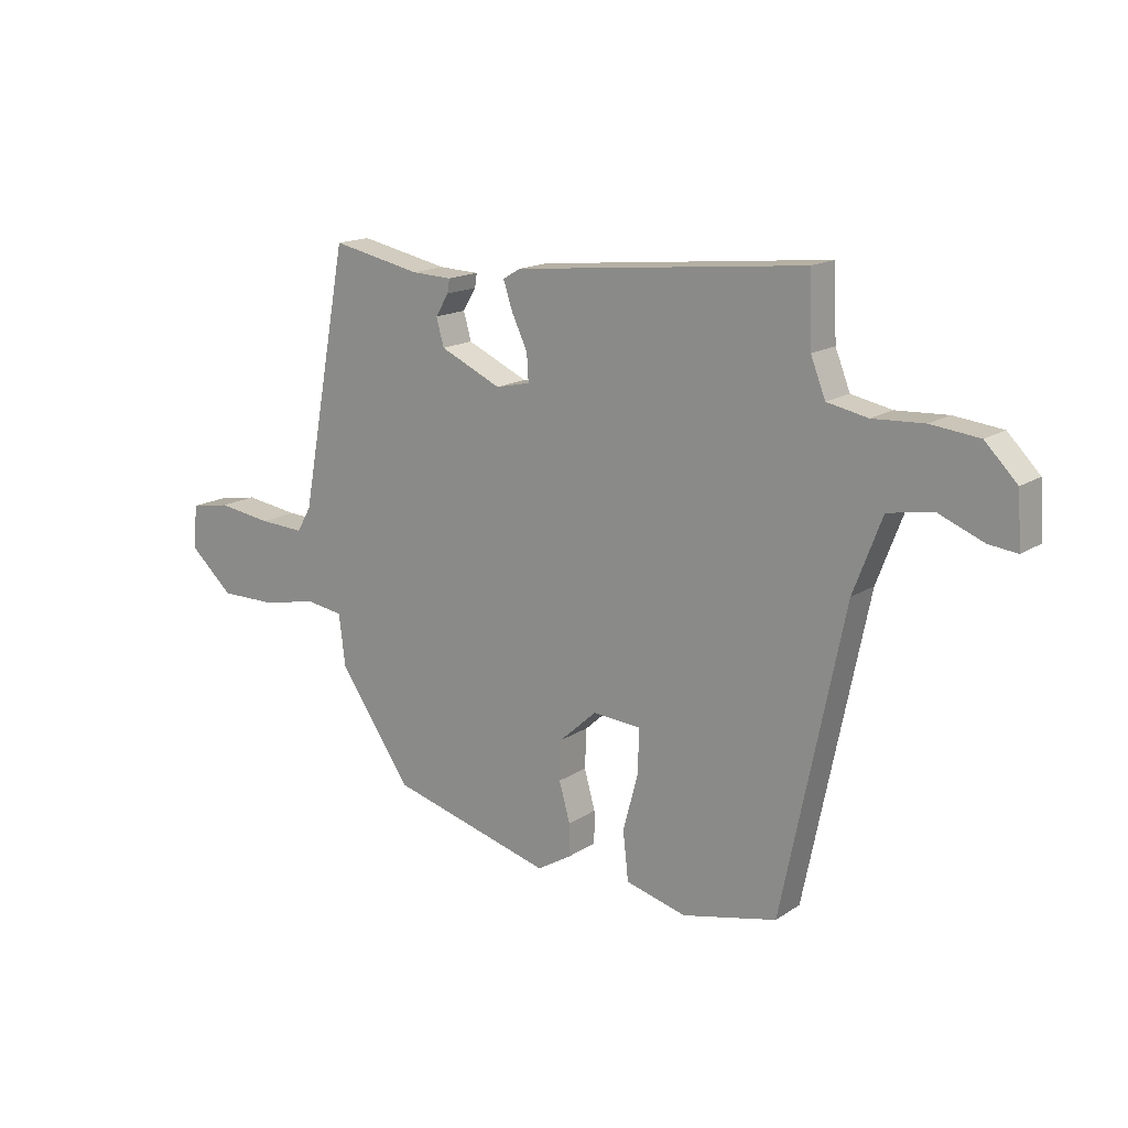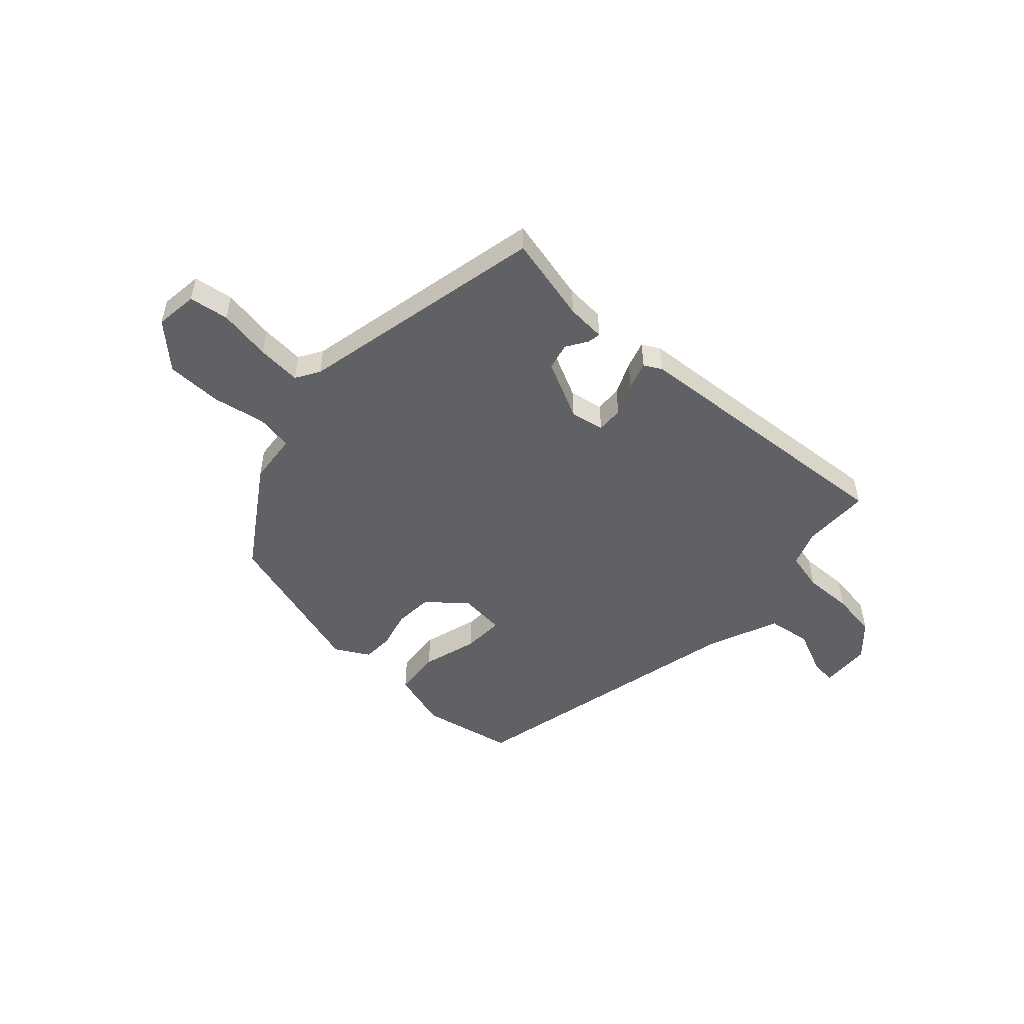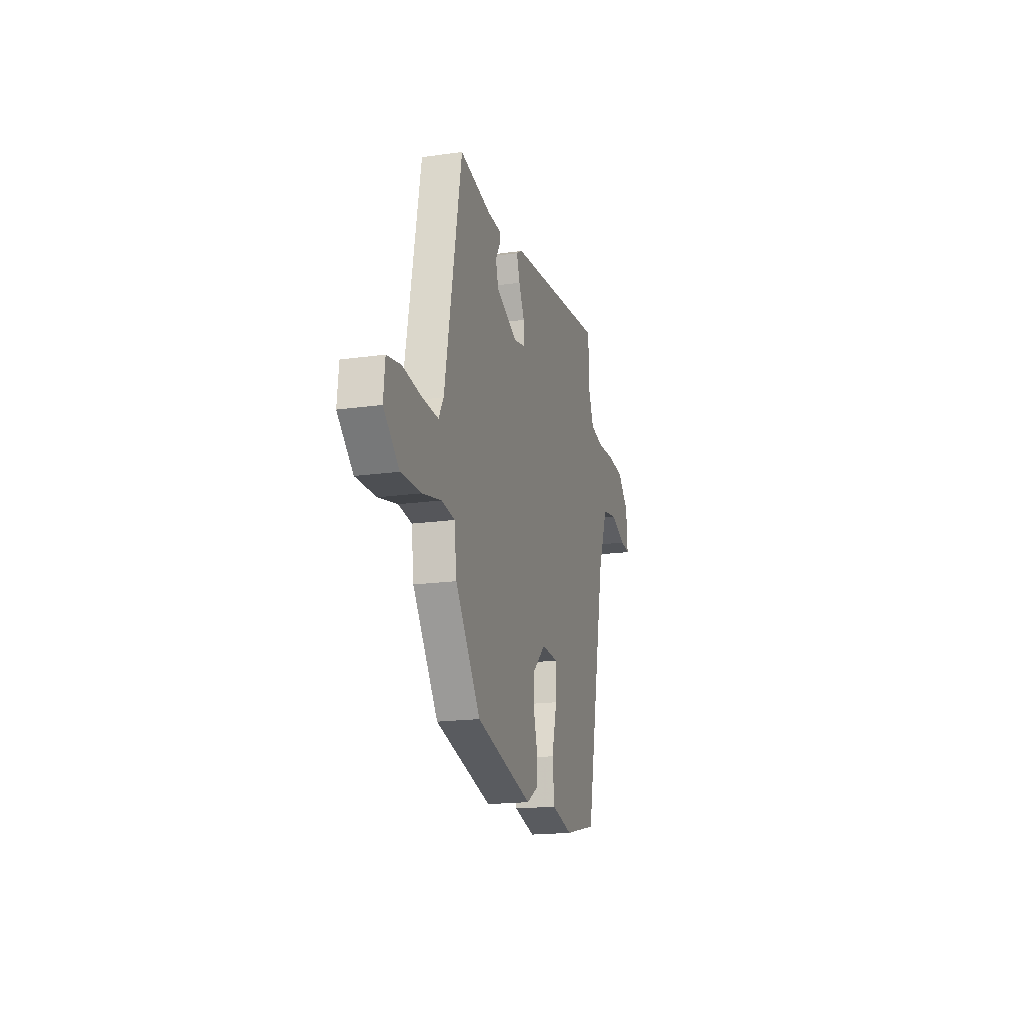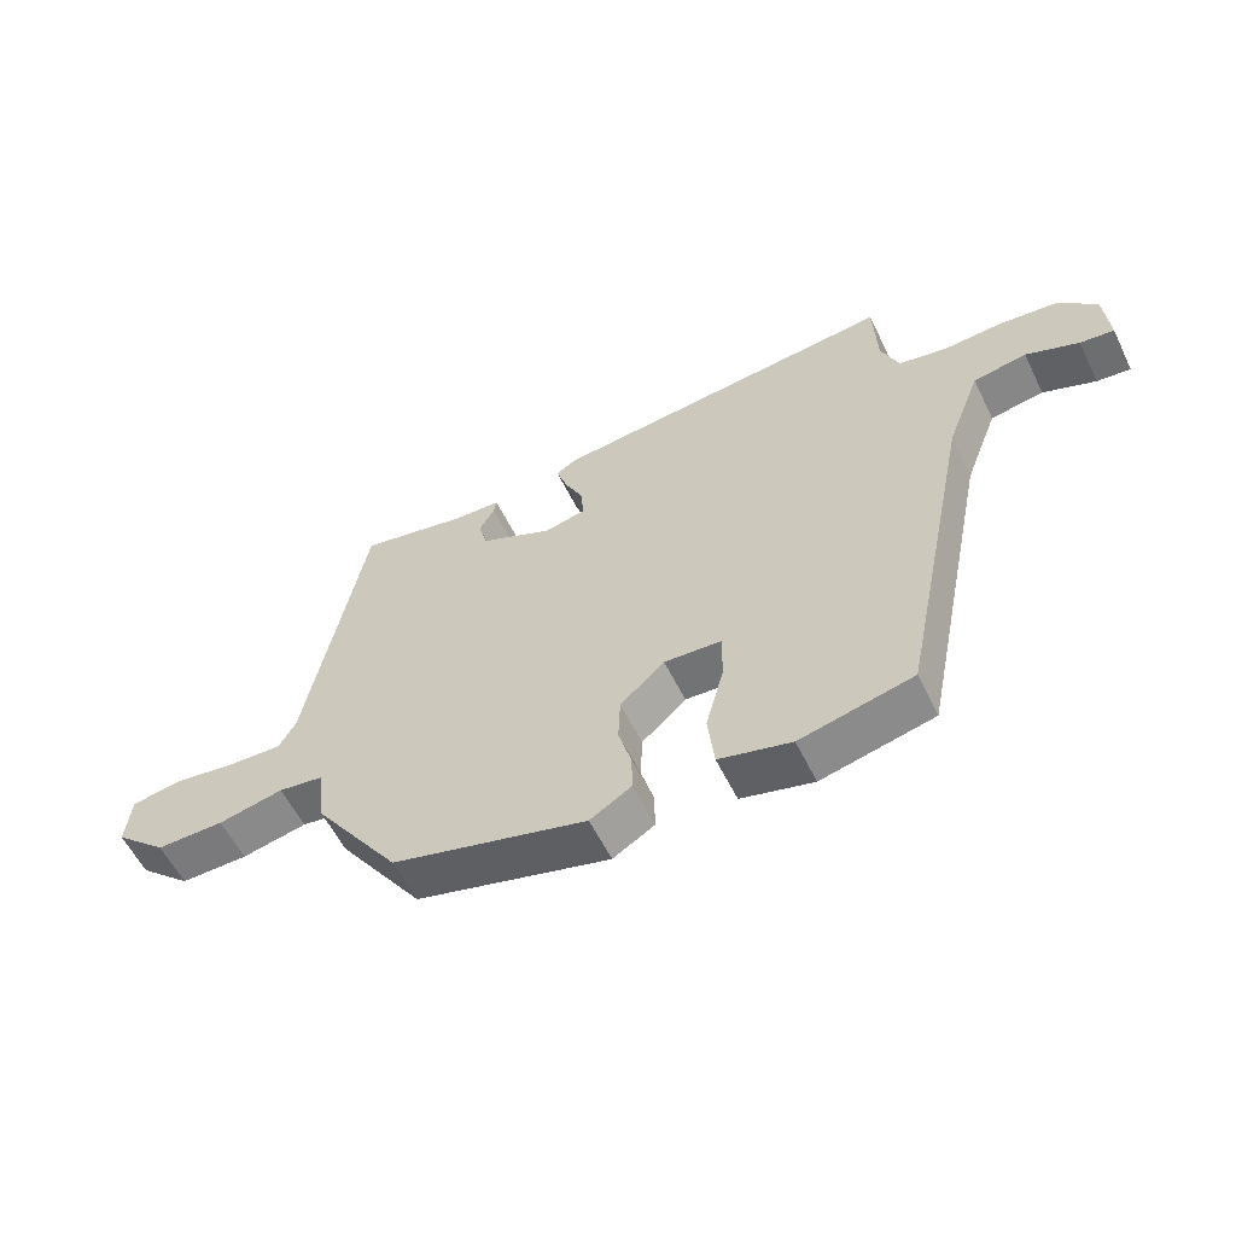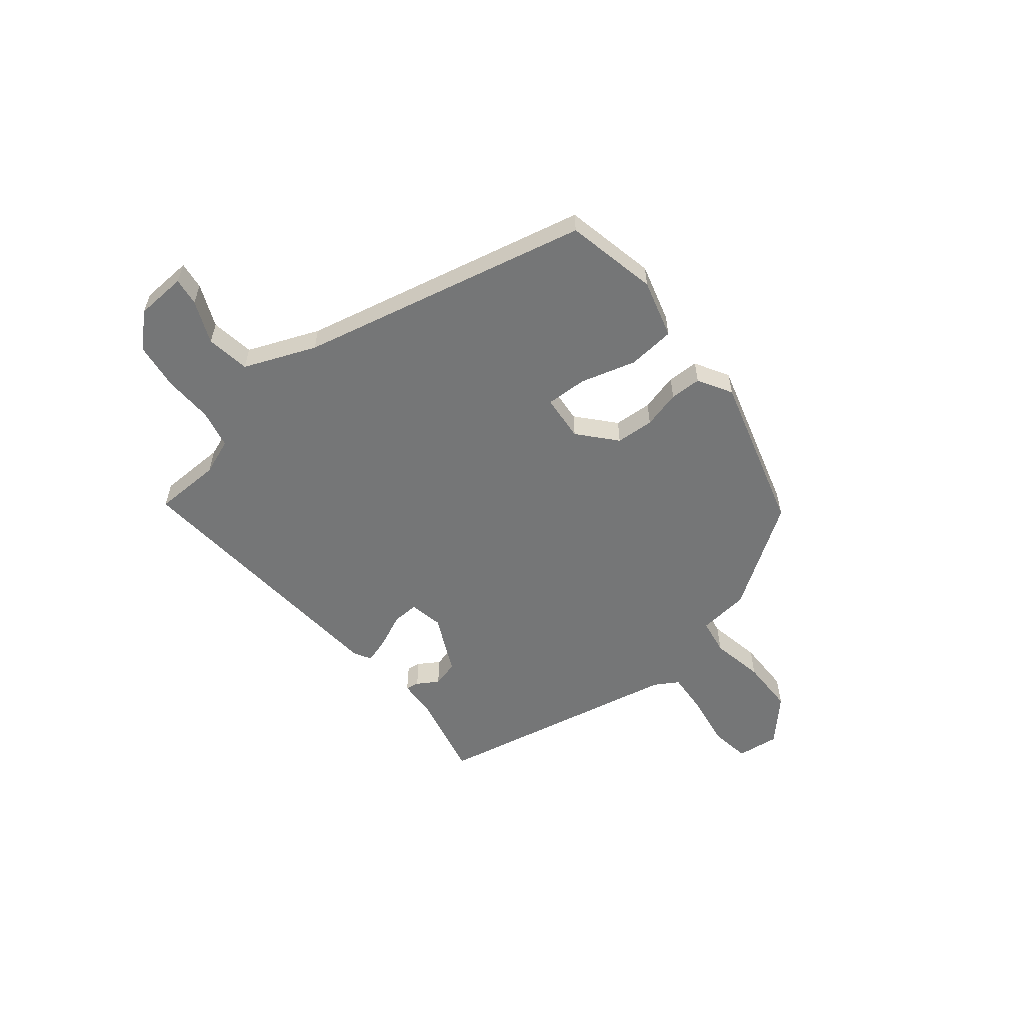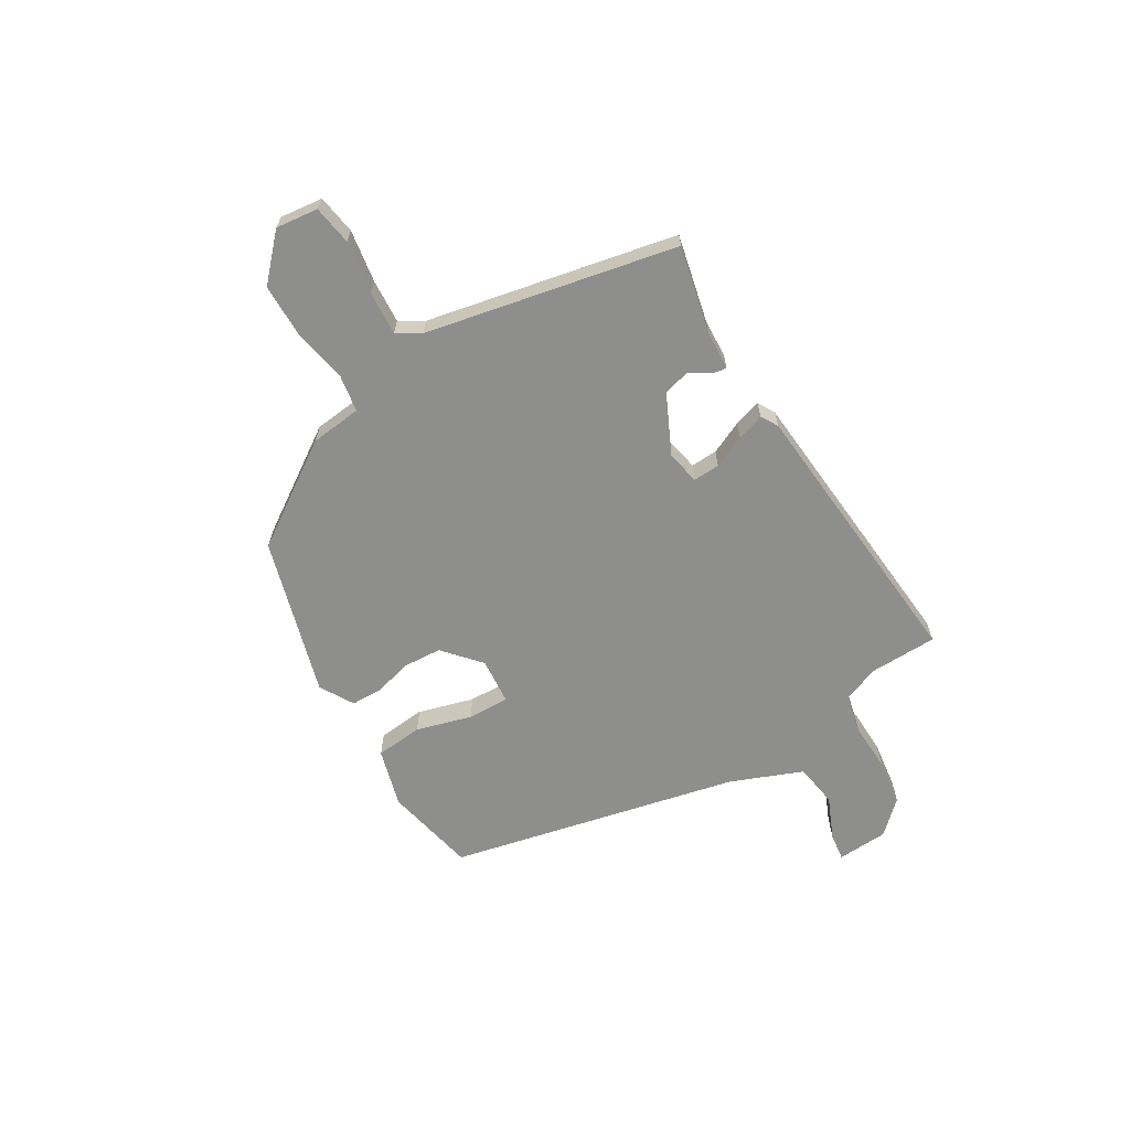
<metadata>
{"format":"obj","ext":"obj","renderer":"f3d","projection":"perspective","resolution":1024,"background":"white","views":[{"elev":16.0,"azim":37.1,"up":"+Z"},{"elev":-50.1,"azim":-44.0,"up":"+Y"},{"elev":-18.1,"azim":-74.7,"up":"+Z"},{"elev":-57.9,"azim":26.0,"up":"+Z"},{"elev":-56.7,"azim":127.9,"up":"+Y"},{"elev":-64.9,"azim":-60.0,"up":"+Y"}]}
</metadata>
<code>
v -0.332 0.07 -0.449
v -0.464 0.07 -0.259
v -0.476 0.07 -0.163
v -0.545 0.07 -0.153
v -0.645 0.07 -0.174
v -0.749 0.07 -0.175
v -0.83 0.07 -0.102
v -0.822 0.07 -0.022
v -0.748 0.07 -0.009
v -0.649 0.07 -0.023
v -0.566 0.07 -0.027
v -0.54 0.07 0.018
v -0.452 0.07 0.489
v -0.288 0.07 0.455
v -0.214 0.07 0.452
v -0.218 0.07 0.427
v -0.242 0.07 0.387
v -0.228 0.07 0.337
v -0.116 0.07 0.286
v -0.053 0.07 0.3
v -0.056 0.07 0.35
v -0.085 0.07 0.411
v -0.102 0.07 0.462
v -0.07 0.07 0.481
v 0.461 0.07 0.535
v 0.466 0.07 0.408
v 0.493 0.07 0.34
v 0.567 0.07 0.325
v 0.66 0.07 0.33
v 0.748 0.07 0.32
v 0.806 0.07 0.261
v 0.813 0.07 0.165
v 0.761 0.07 0.171
v 0.68 0.07 0.204
v 0.598 0.07 0.19
v 0.546 0.07 0.054
v 0.433 0.07 -0.494
v 0.26 0.07 -0.534
v 0.149 0.07 -0.505
v 0.139 0.07 -0.416
v 0.167 0.07 -0.311
v 0.168 0.07 -0.233
v 0.08 0.07 -0.227
v 0.012 0.07 -0.289
v 0.009 0.07 -0.361
v 0.029 0.07 -0.432
v 0.029 0.07 -0.491
v -0.034 0.07 -0.529
v -0.332 0 -0.449
v -0.464 0 -0.259
v -0.476 0 -0.163
v -0.545 0 -0.153
v -0.645 0 -0.174
v -0.749 0 -0.175
v -0.83 0 -0.102
v -0.822 0 -0.022
v -0.748 0 -0.009
v -0.649 0 -0.023
v -0.566 0 -0.027
v -0.54 0 0.018
v -0.452 0 0.489
v -0.288 0 0.455
v -0.214 0 0.452
v -0.218 0 0.427
v -0.242 0 0.387
v -0.228 0 0.337
v -0.116 0 0.286
v -0.053 0 0.3
v -0.056 0 0.35
v -0.085 0 0.411
v -0.102 0 0.462
v -0.07 0 0.481
v 0.461 0 0.535
v 0.466 0 0.408
v 0.493 0 0.34
v 0.567 0 0.325
v 0.66 0 0.33
v 0.748 0 0.32
v 0.806 0 0.261
v 0.813 0 0.165
v 0.761 0 0.171
v 0.68 0 0.204
v 0.598 0 0.19
v 0.546 0 0.054
v 0.433 0 -0.494
v 0.26 0 -0.534
v 0.149 0 -0.505
v 0.139 0 -0.416
v 0.167 0 -0.311
v 0.168 0 -0.233
v 0.08 0 -0.227
v 0.012 0 -0.289
v 0.009 0 -0.361
v 0.029 0 -0.432
v 0.029 0 -0.491
v -0.034 0 -0.529
f 45 46 47 48
f 44 45 48 1
f 43 44 1 2
f 38 39 40 41
f 36 37 38 41
f 35 36 41 42
f 31 32 33 34
f 31 34 35
f 28 29 30 31
f 27 28 31 35
f 23 24 25 26
f 21 22 23 26
f 20 21 26 27
f 19 20 27 35
f 14 15 16 17
f 12 13 14 17
f 11 12 17 18
f 7 8 9 10
f 7 10 11
f 4 5 6 7
f 3 4 7 11
f 43 2 3
f 19 35 42 43
f 18 19 43
f 3 11 18 43
f 96 95 94 93
f 49 96 93 92
f 50 49 92 91
f 89 88 87 86
f 89 86 85 84
f 90 89 84 83
f 82 81 80 79
f 83 82 79
f 79 78 77 76
f 83 79 76 75
f 74 73 72 71
f 74 71 70 69
f 75 74 69 68
f 83 75 68 67
f 65 64 63 62
f 65 62 61 60
f 66 65 60 59
f 58 57 56 55
f 59 58 55
f 55 54 53 52
f 59 55 52 51
f 51 50 91
f 91 90 83 67
f 91 67 66
f 91 66 59 51
f 1 49 50 2
f 2 50 51 3
f 3 51 52 4
f 4 52 53 5
f 5 53 54 6
f 6 54 55 7
f 7 55 56 8
f 8 56 57 9
f 9 57 58 10
f 10 58 59 11
f 11 59 60 12
f 12 60 61 13
f 13 61 62 14
f 14 62 63 15
f 15 63 64 16
f 16 64 65 17
f 17 65 66 18
f 18 66 67 19
f 19 67 68 20
f 20 68 69 21
f 21 69 70 22
f 22 70 71 23
f 23 71 72 24
f 24 72 73 25
f 25 73 74 26
f 26 74 75 27
f 27 75 76 28
f 28 76 77 29
f 29 77 78 30
f 30 78 79 31
f 31 79 80 32
f 32 80 81 33
f 33 81 82 34
f 34 82 83 35
f 35 83 84 36
f 36 84 85 37
f 37 85 86 38
f 38 86 87 39
f 39 87 88 40
f 40 88 89 41
f 41 89 90 42
f 42 90 91 43
f 43 91 92 44
f 44 92 93 45
f 45 93 94 46
f 46 94 95 47
f 47 95 96 48
f 48 96 49 1

</code>
